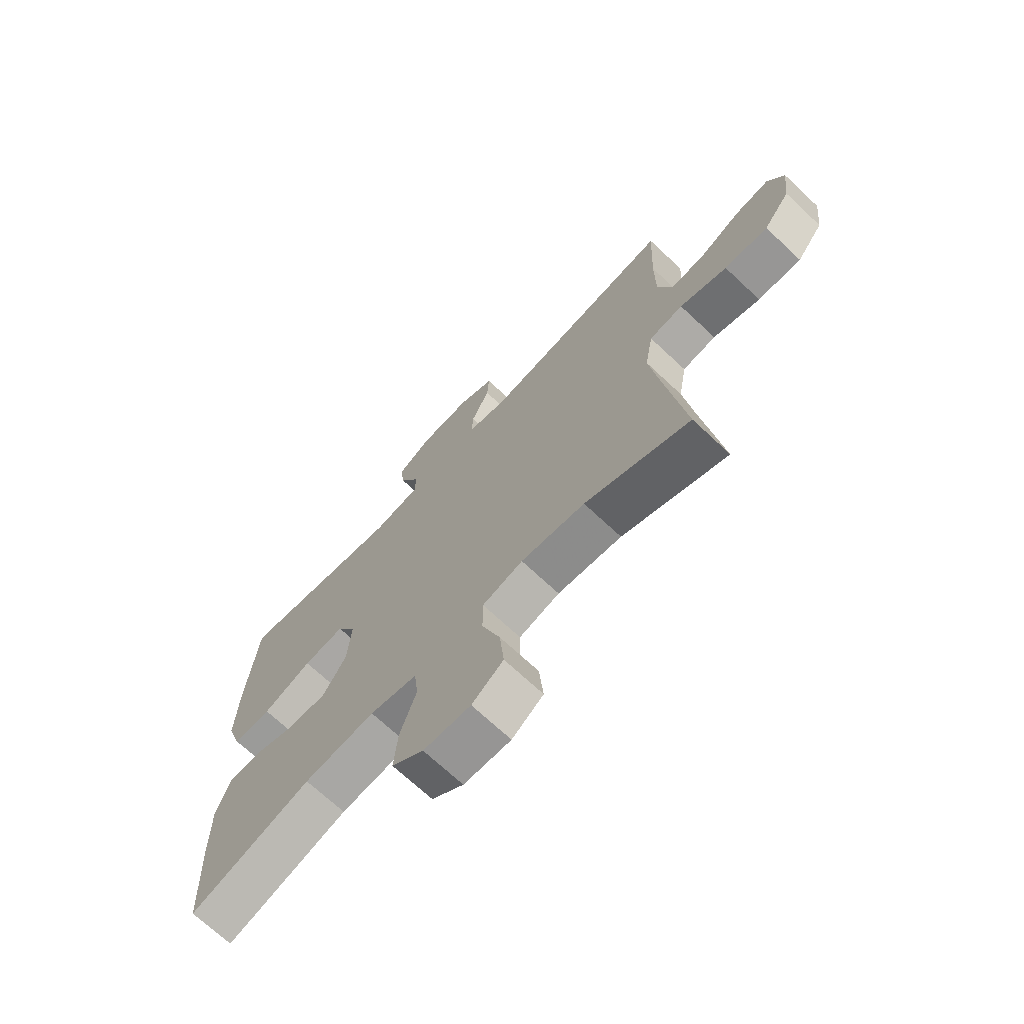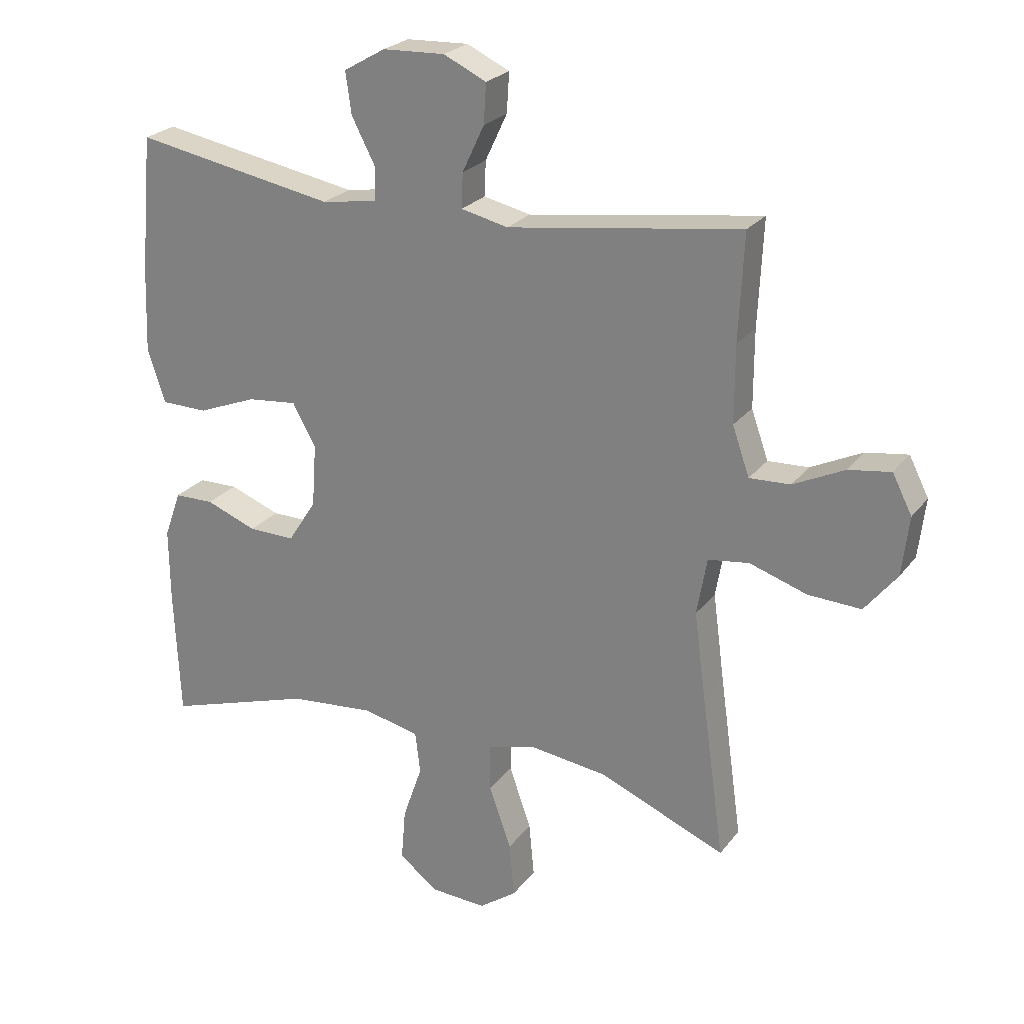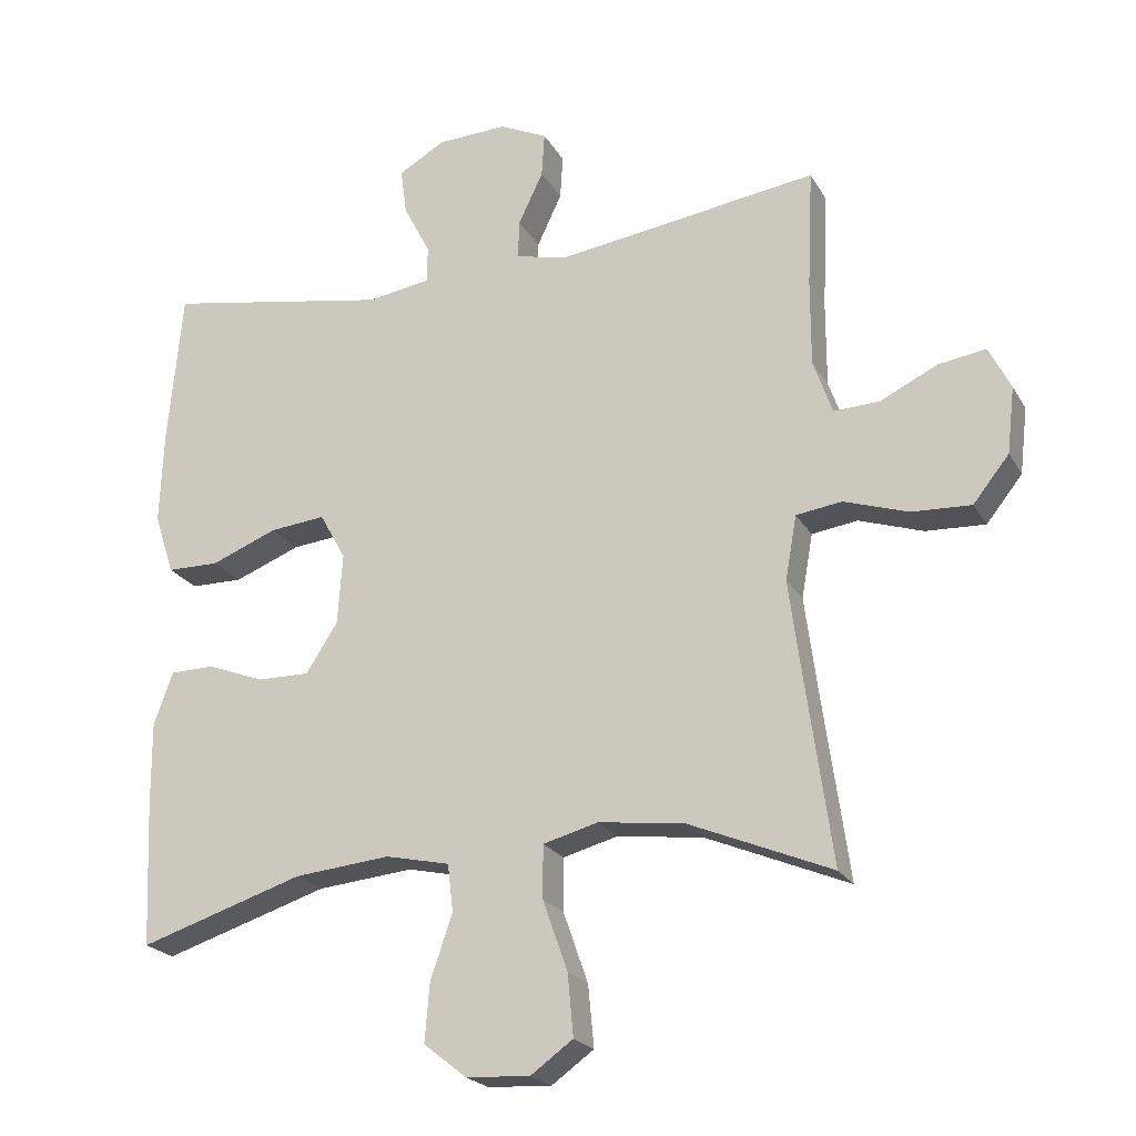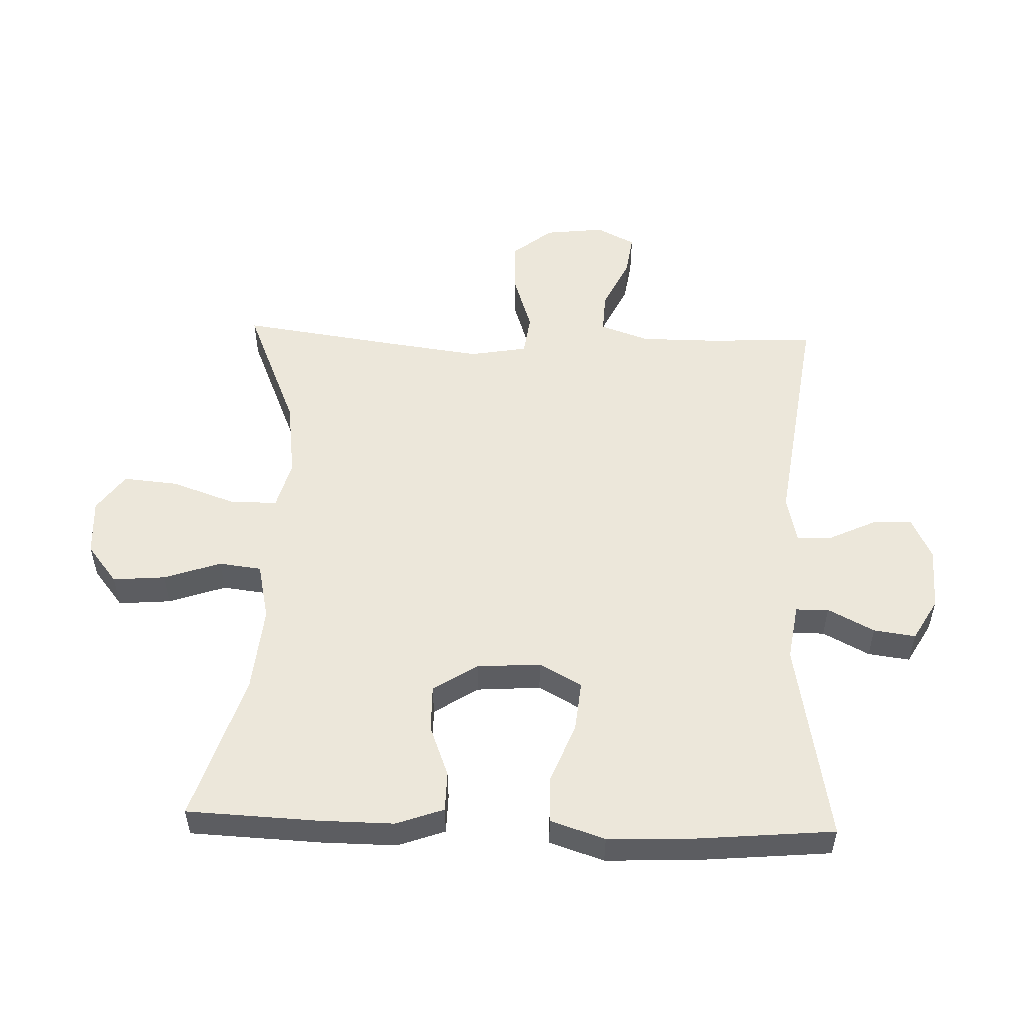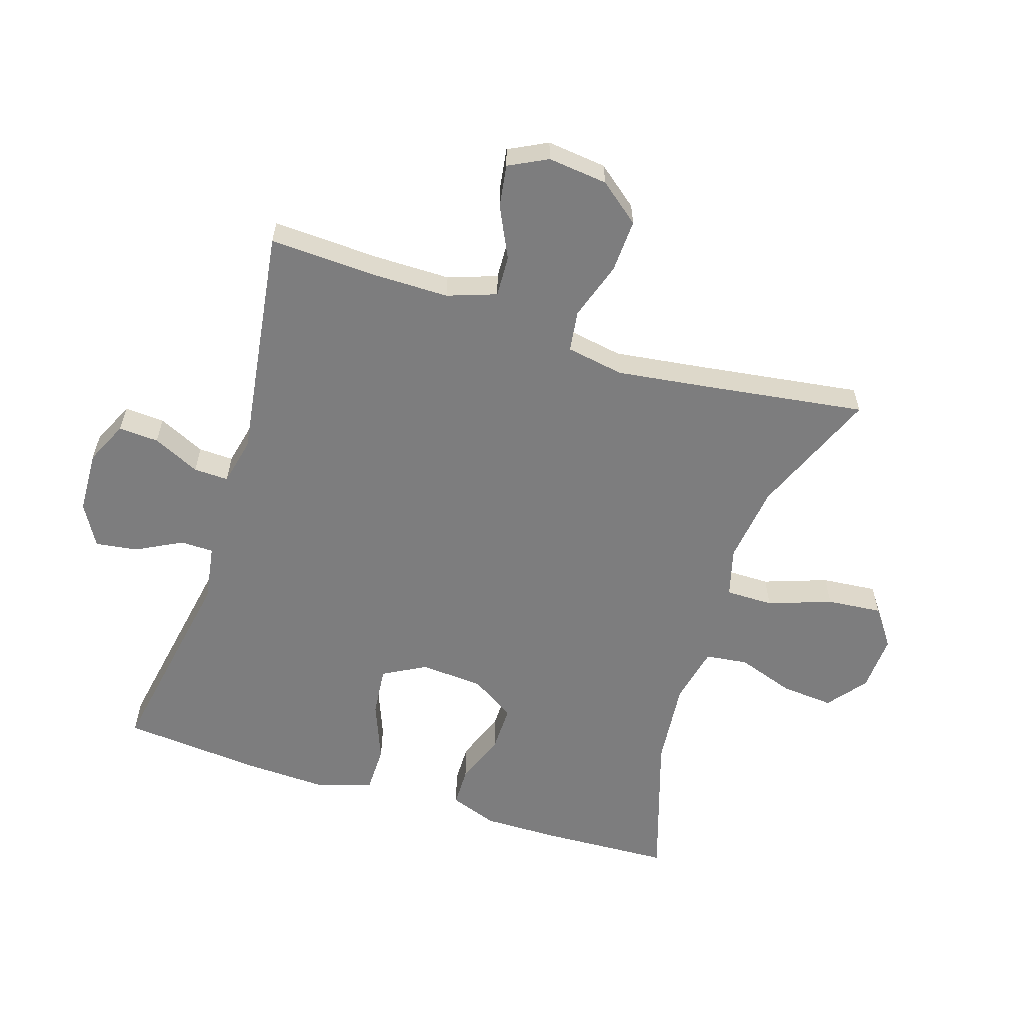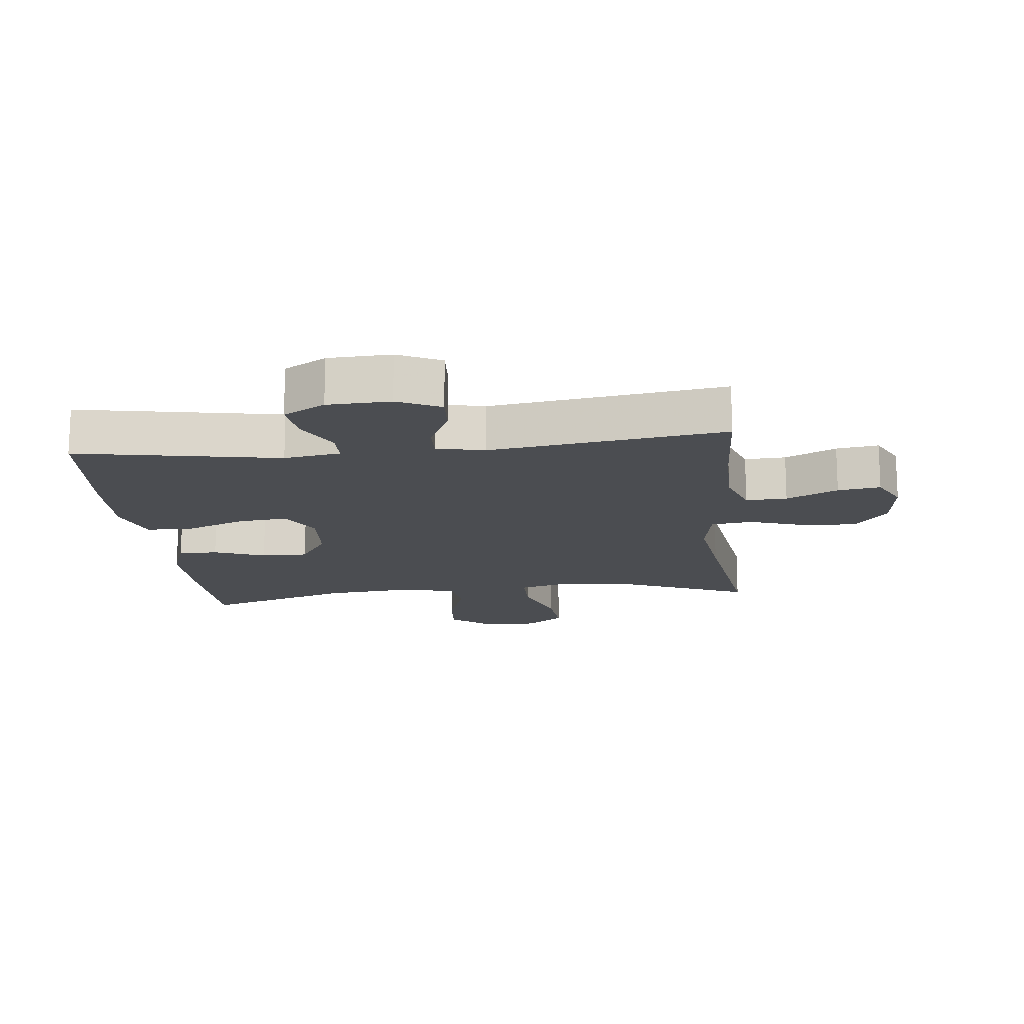
<metadata>
{"format":"obj","ext":"obj","renderer":"f3d","projection":"perspective","resolution":1024,"background":"white","views":[{"elev":-70.2,"azim":46.8,"up":"+Z"},{"elev":24.3,"azim":27.8,"up":"+Z"},{"elev":-22.0,"azim":22.6,"up":"+Z"},{"elev":53.1,"azim":-88.0,"up":"+Y"},{"elev":-59.2,"azim":72.4,"up":"+Y"},{"elev":-15.8,"azim":6.2,"up":"+Y"}]}
</metadata>
<code>
v -0.5 0.07 -0.5
v -0.509 0.07 -0.295
v -0.51 0.07 -0.176
v -0.483 0.07 -0.101
v -0.42 0.07 -0.1
v -0.339 0.07 -0.131
v -0.265 0.07 -0.132
v -0.22 0.07 -0.062
v -0.213 0.07 0.038
v -0.25 0.07 0.105
v -0.329 0.07 0.097
v -0.423 0.07 0.06
v -0.497 0.07 0.061
v -0.525 0.07 0.147
v -0.52 0.07 0.28
v -0.5 0.07 0.5
v -0.18 0.07 0.442
v -0.091 0.07 0.456
v -0.09 0.07 0.508
v -0.128 0.07 0.581
v -0.137 0.07 0.647
v -0.071 0.07 0.685
v 0.028 0.07 0.689
v 0.096 0.07 0.657
v 0.092 0.07 0.594
v 0.057 0.07 0.52
v 0.055 0.07 0.465
v 0.13 0.07 0.448
v 0.5 0.07 0.5
v 0.492 0.07 0.332
v 0.492 0.07 0.21
v 0.519 0.07 0.133
v 0.584 0.07 0.136
v 0.665 0.07 0.175
v 0.732 0.07 0.185
v 0.763 0.07 0.124
v 0.752 0.07 0.03
v 0.701 0.07 -0.034
v 0.617 0.07 -0.03
v 0.526 0.07 0
v 0.461 0.07 -0.009
v 0.445 0.07 -0.1
v 0.463 0.07 -0.236
v 0.5 0.07 -0.5
v 0.299 0.07 -0.416
v 0.176 0.07 -0.4
v 0.098 0.07 -0.421
v 0.098 0.07 -0.496
v 0.133 0.07 -0.596
v 0.141 0.07 -0.683
v 0.081 0.07 -0.726
v -0.009 0.07 -0.721
v -0.07 0.07 -0.673
v -0.063 0.07 -0.59
v -0.032 0.07 -0.5
v -0.04 0.07 -0.433
v -0.131 0.07 -0.413
v -0.267 0.07 -0.426
v -0.5 0 -0.5
v -0.509 0 -0.295
v -0.51 0 -0.176
v -0.483 0 -0.101
v -0.42 0 -0.1
v -0.339 0 -0.131
v -0.265 0 -0.132
v -0.22 0 -0.062
v -0.213 0 0.038
v -0.25 0 0.105
v -0.329 0 0.097
v -0.423 0 0.06
v -0.497 0 0.061
v -0.525 0 0.147
v -0.52 0 0.28
v -0.5 0 0.5
v -0.18 0 0.442
v -0.091 0 0.456
v -0.09 0 0.508
v -0.128 0 0.581
v -0.137 0 0.647
v -0.071 0 0.685
v 0.028 0 0.689
v 0.096 0 0.657
v 0.092 0 0.594
v 0.057 0 0.52
v 0.055 0 0.465
v 0.13 0 0.448
v 0.5 0 0.5
v 0.492 0 0.332
v 0.492 0 0.21
v 0.519 0 0.133
v 0.584 0 0.136
v 0.665 0 0.175
v 0.732 0 0.185
v 0.763 0 0.124
v 0.752 0 0.03
v 0.701 0 -0.034
v 0.617 0 -0.03
v 0.526 0 0
v 0.461 0 -0.009
v 0.445 0 -0.1
v 0.463 0 -0.236
v 0.5 0 -0.5
v 0.299 0 -0.416
v 0.176 0 -0.4
v 0.098 0 -0.421
v 0.098 0 -0.496
v 0.133 0 -0.596
v 0.141 0 -0.683
v 0.081 0 -0.726
v -0.009 0 -0.721
v -0.07 0 -0.673
v -0.063 0 -0.59
v -0.032 0 -0.5
v -0.04 0 -0.433
v -0.131 0 -0.413
v -0.267 0 -0.426
f 52 53 54 55
f 50 51 52 55
f 48 49 50 55
f 47 48 55 56
f 46 47 56 57
f 43 44 45
f 42 43 45 46
f 41 42 46 57
f 37 38 39 40
f 35 36 37 40
f 33 34 35 40
f 32 33 40 41
f 31 32 41 57
f 28 29 30
f 27 28 30 31
f 23 24 25 26
f 23 26 27
f 22 23 27
f 19 20 21 22
f 18 19 22 27
f 17 18 27 31
f 11 12 13 14
f 10 11 14 15
f 3 4 5 6
f 3 6 7
f 58 1 2 3
f 58 3 7
f 57 58 7 8
f 31 57 8 9
f 17 31 9 10
f 10 15 16 17
f 113 112 111 110
f 113 110 109 108
f 113 108 107 106
f 114 113 106 105
f 115 114 105 104
f 103 102 101
f 104 103 101 100
f 115 104 100 99
f 98 97 96 95
f 98 95 94 93
f 98 93 92 91
f 99 98 91 90
f 115 99 90 89
f 88 87 86
f 89 88 86 85
f 84 83 82 81
f 85 84 81
f 85 81 80
f 80 79 78 77
f 85 80 77 76
f 89 85 76 75
f 72 71 70 69
f 73 72 69 68
f 64 63 62 61
f 65 64 61
f 61 60 59 116
f 65 61 116
f 66 65 116 115
f 67 66 115 89
f 68 67 89 75
f 75 74 73 68
f 1 59 60 2
f 2 60 61 3
f 3 61 62 4
f 4 62 63 5
f 5 63 64 6
f 6 64 65 7
f 7 65 66 8
f 8 66 67 9
f 9 67 68 10
f 10 68 69 11
f 11 69 70 12
f 12 70 71 13
f 13 71 72 14
f 14 72 73 15
f 15 73 74 16
f 16 74 75 17
f 17 75 76 18
f 18 76 77 19
f 19 77 78 20
f 20 78 79 21
f 21 79 80 22
f 22 80 81 23
f 23 81 82 24
f 24 82 83 25
f 25 83 84 26
f 26 84 85 27
f 27 85 86 28
f 28 86 87 29
f 29 87 88 30
f 30 88 89 31
f 31 89 90 32
f 32 90 91 33
f 33 91 92 34
f 34 92 93 35
f 35 93 94 36
f 36 94 95 37
f 37 95 96 38
f 38 96 97 39
f 39 97 98 40
f 40 98 99 41
f 41 99 100 42
f 42 100 101 43
f 43 101 102 44
f 44 102 103 45
f 45 103 104 46
f 46 104 105 47
f 47 105 106 48
f 48 106 107 49
f 49 107 108 50
f 50 108 109 51
f 51 109 110 52
f 52 110 111 53
f 53 111 112 54
f 54 112 113 55
f 55 113 114 56
f 56 114 115 57
f 57 115 116 58
f 58 116 59 1

</code>
